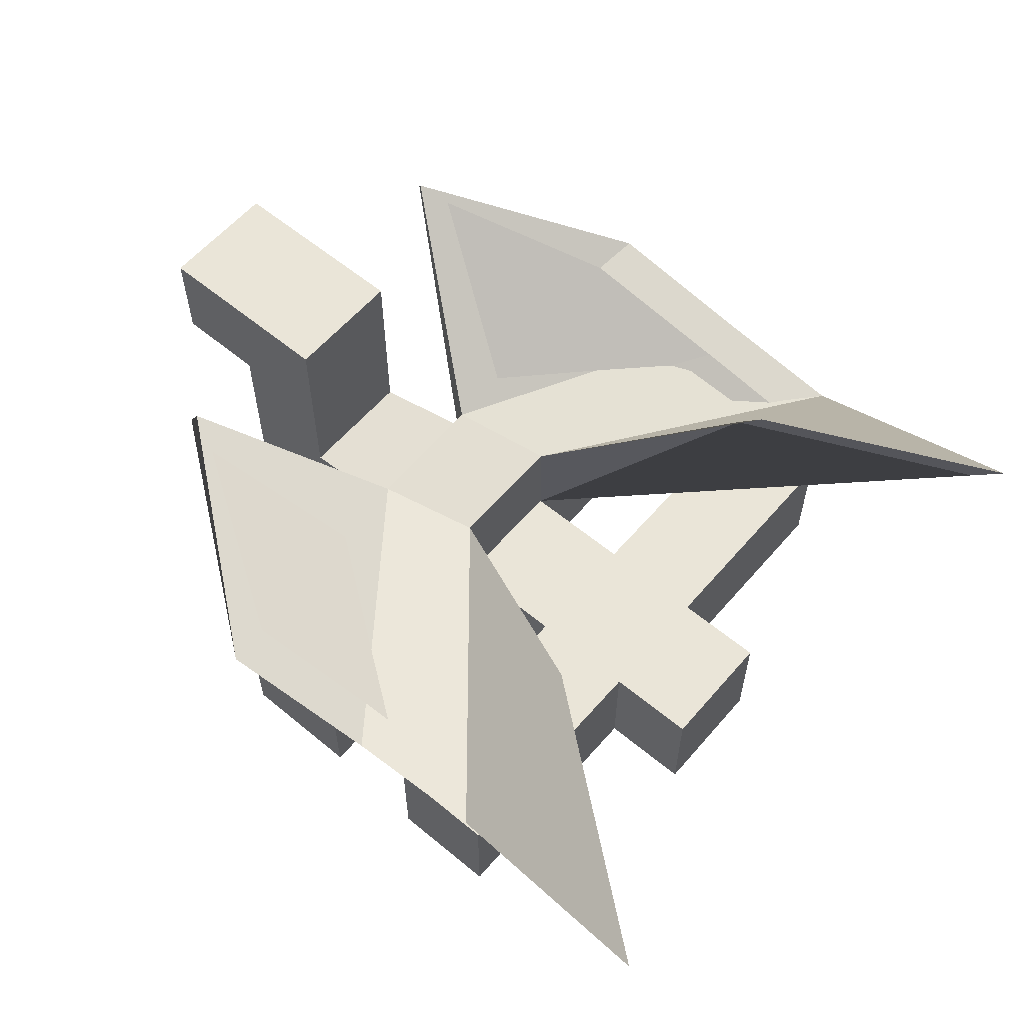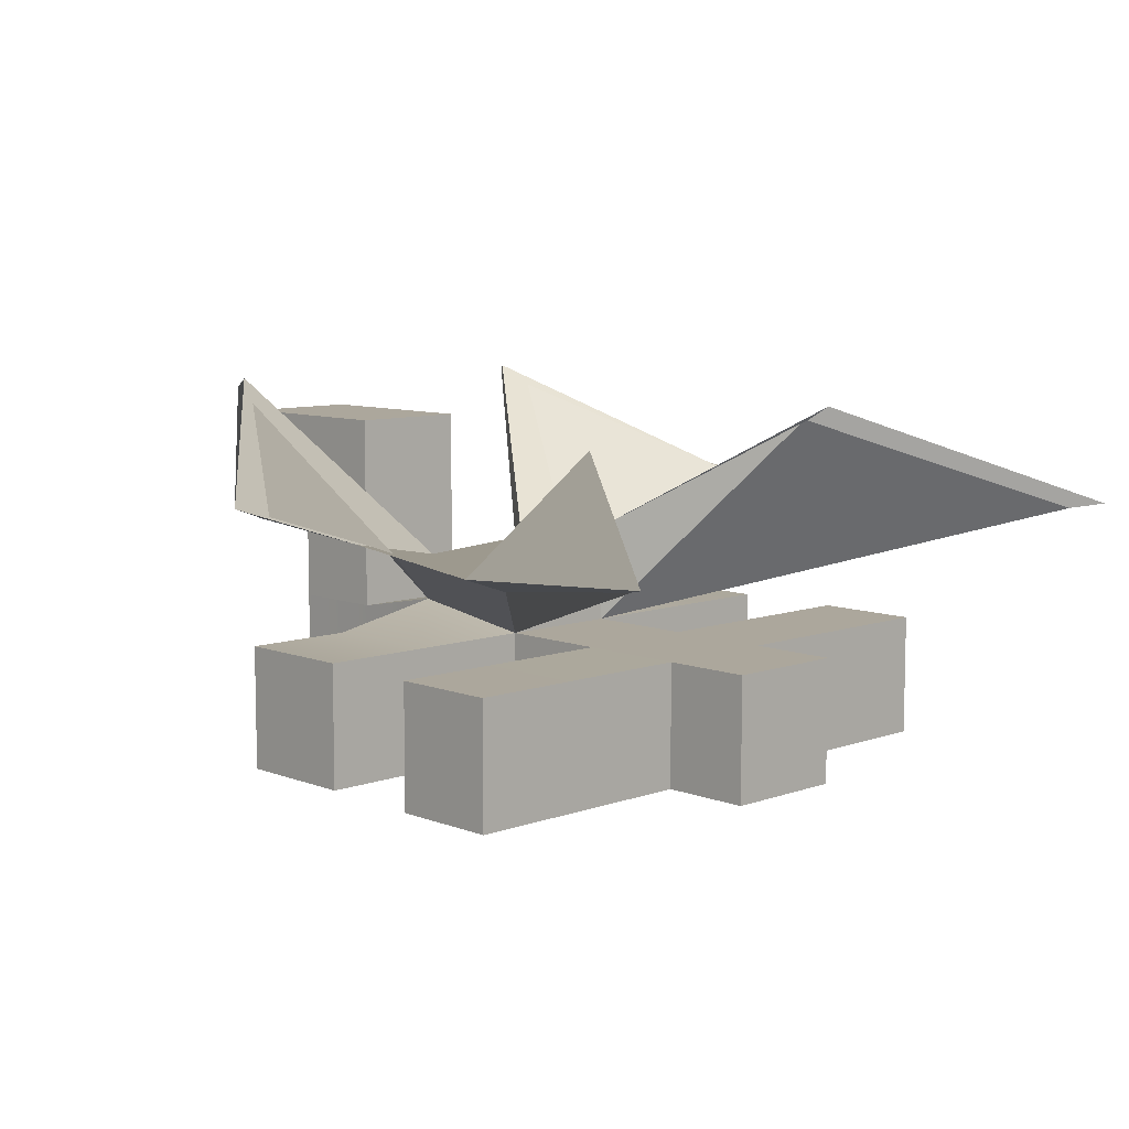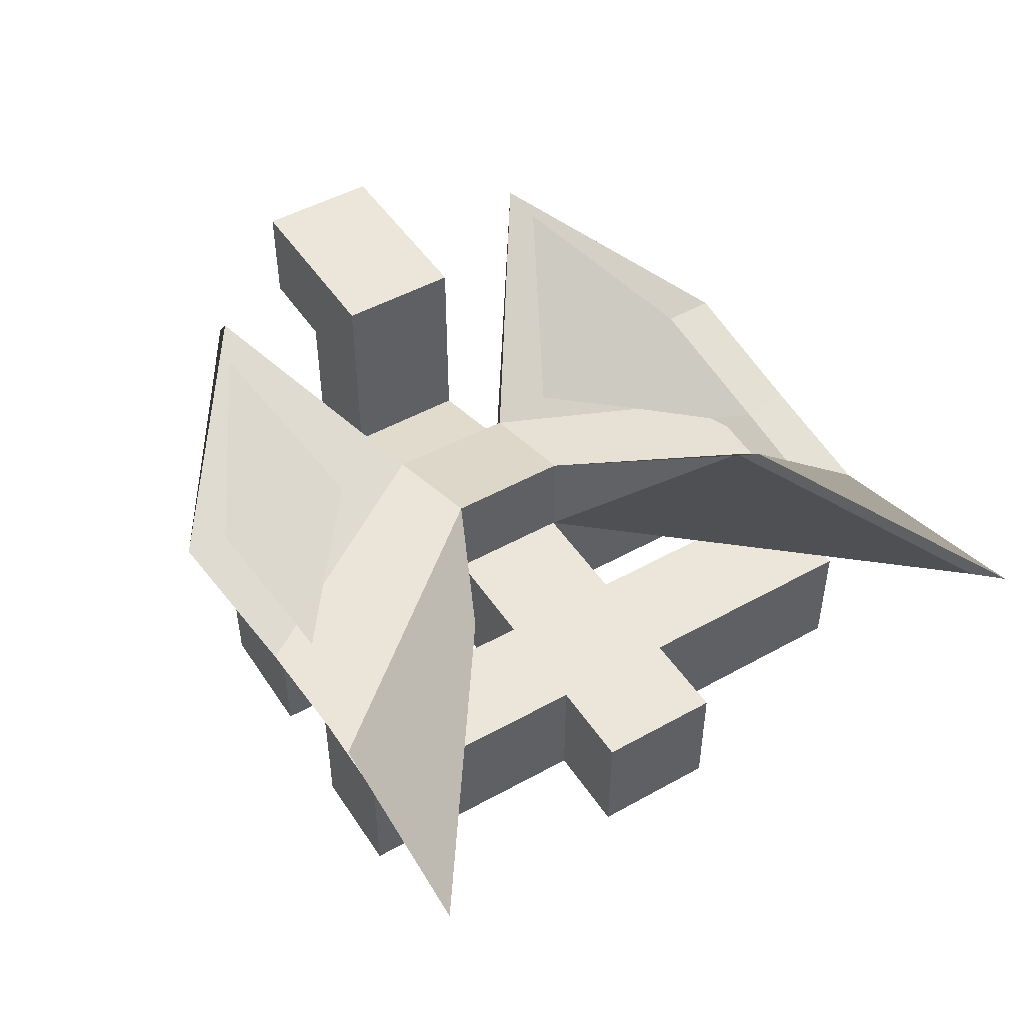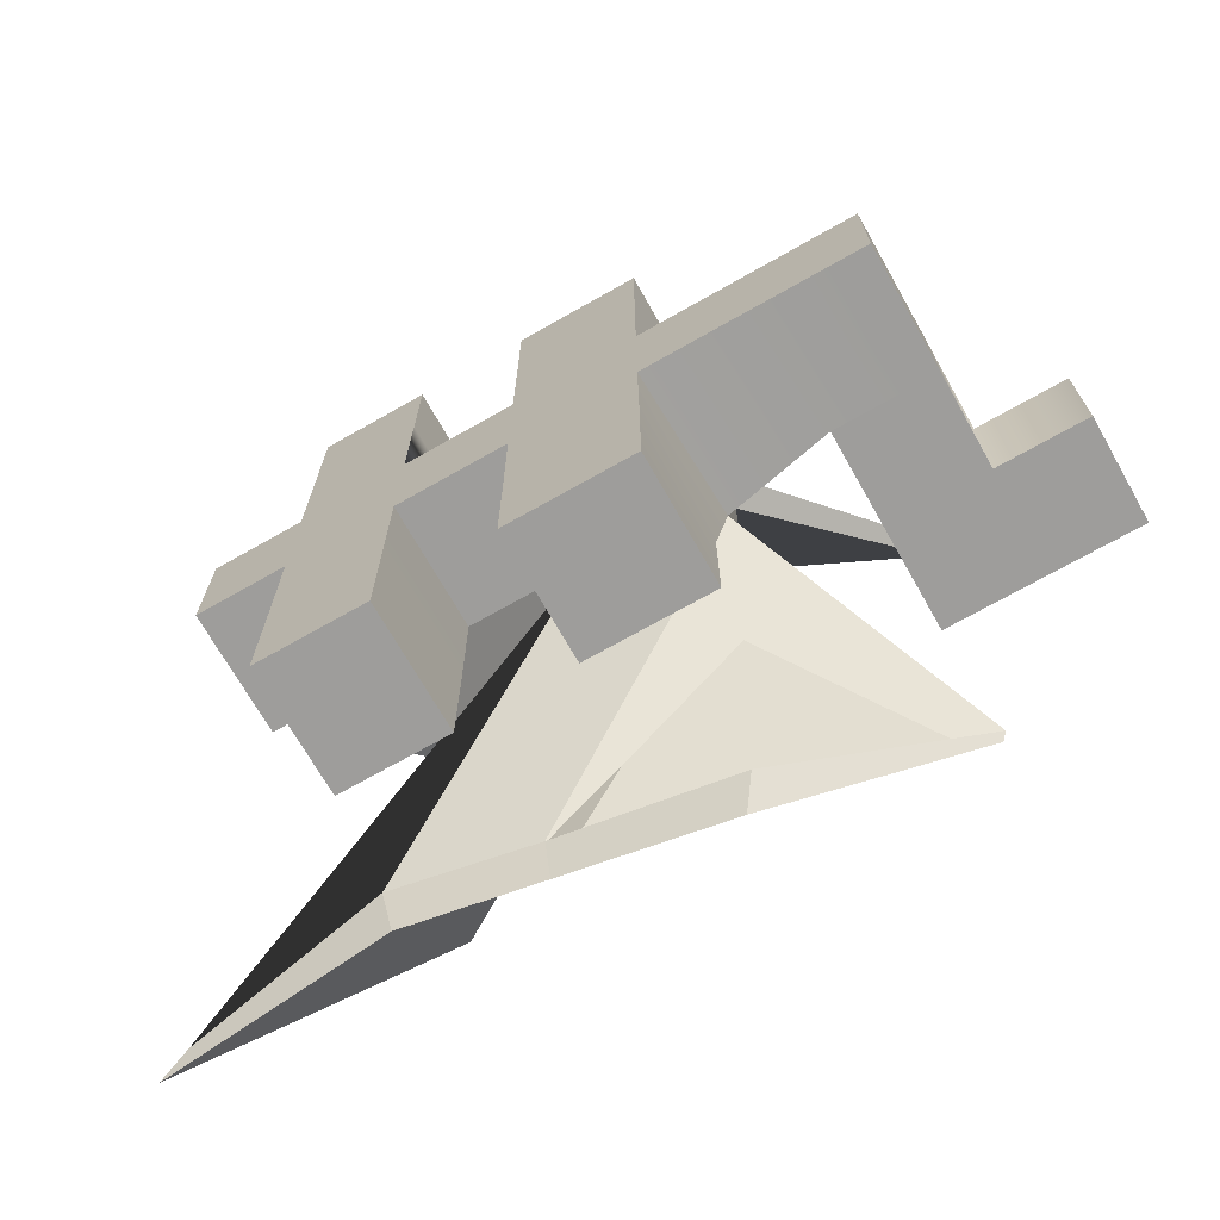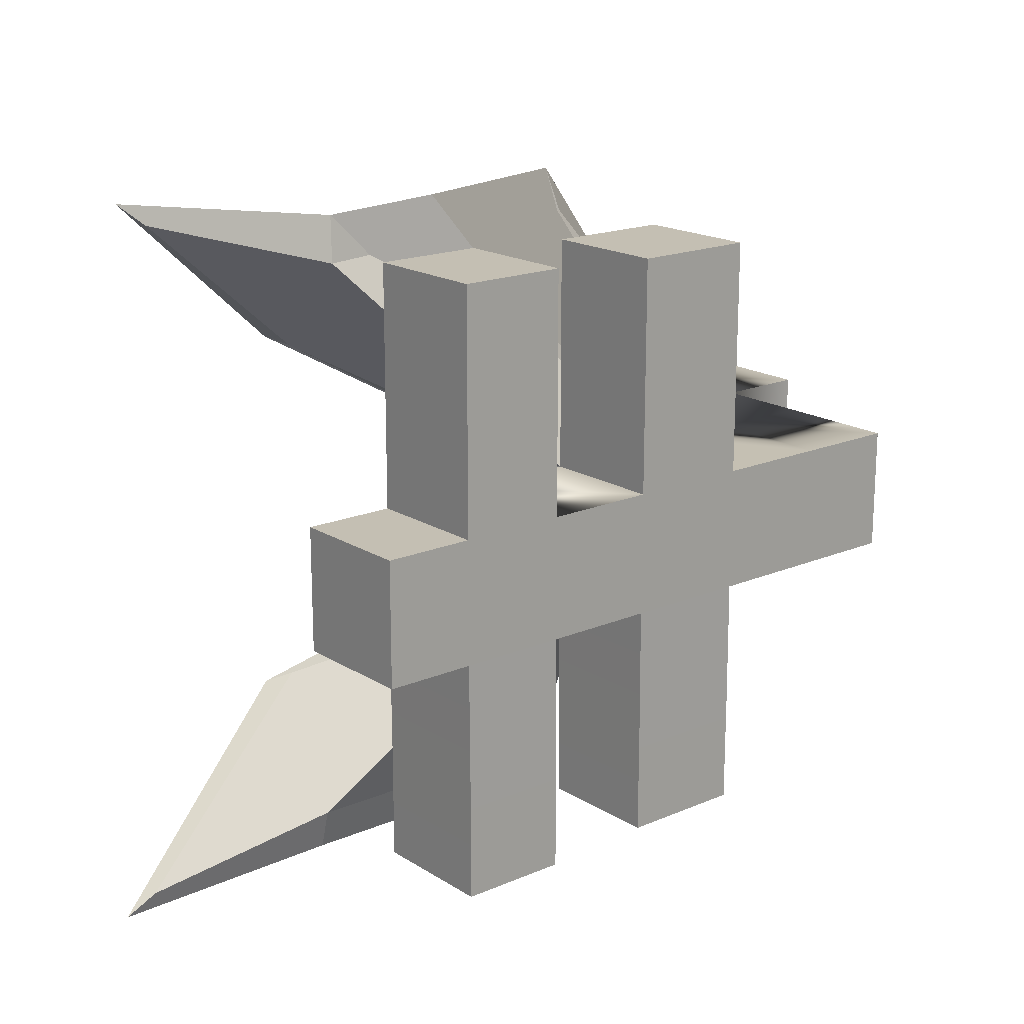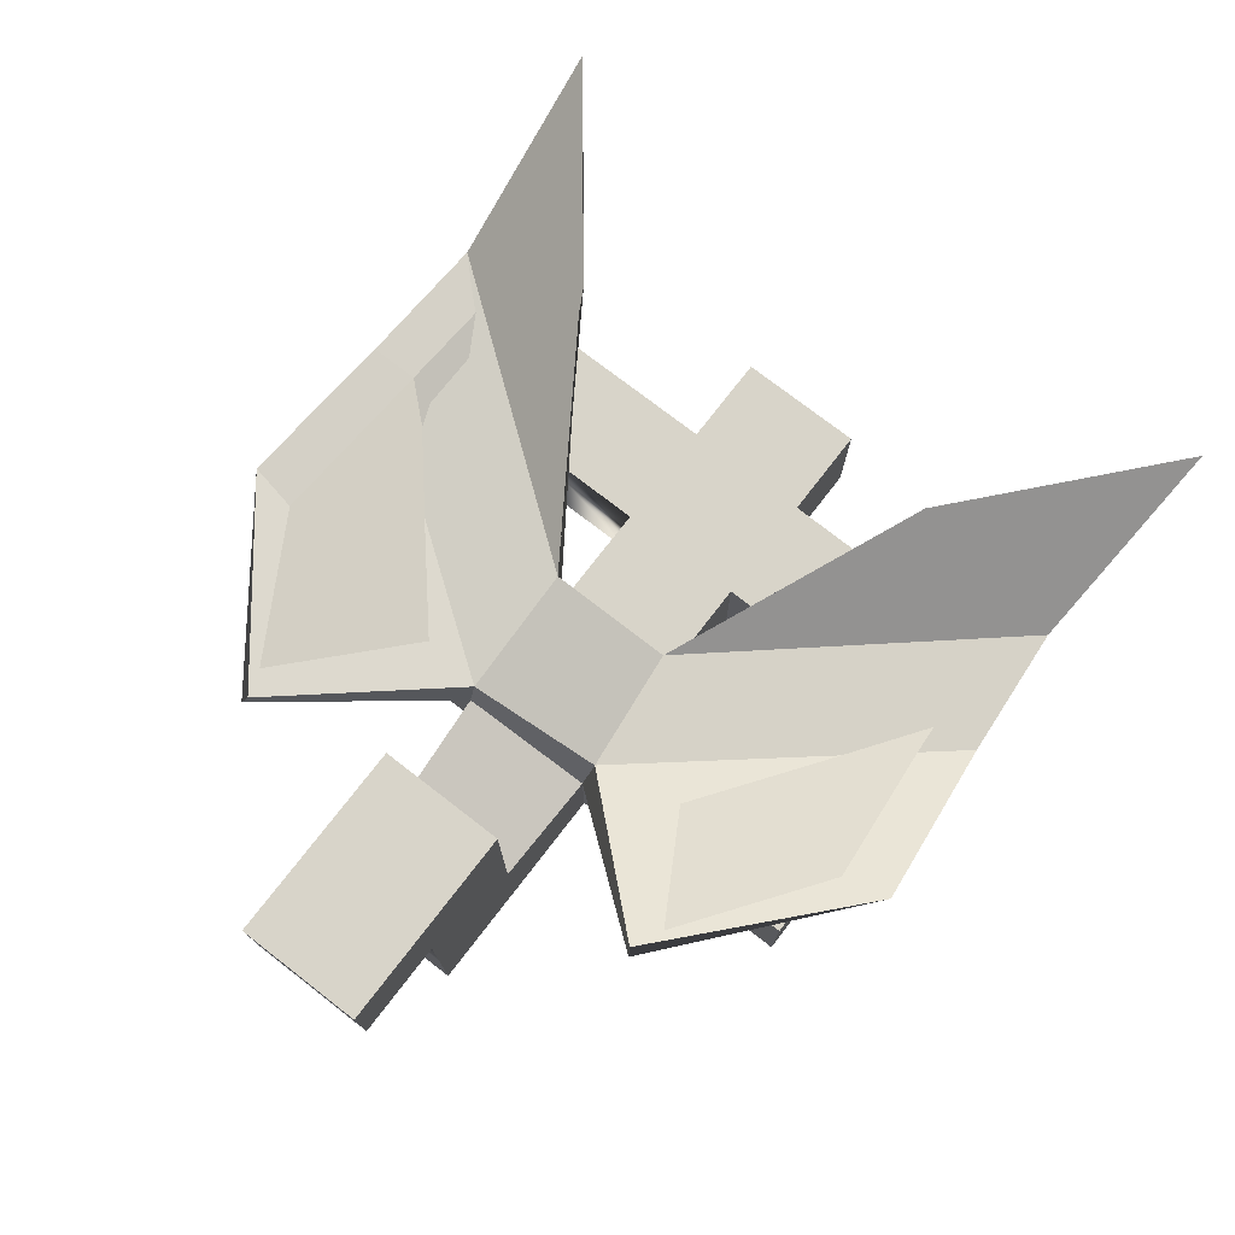
<metadata>
{"format":"obj","ext":"obj","renderer":"f3d","projection":"perspective","resolution":1024,"background":"white","views":[{"elev":59.2,"azim":-139.6,"up":"+Y"},{"elev":8.4,"azim":-134.0,"up":"+Y"},{"elev":48.2,"azim":-122.0,"up":"+Y"},{"elev":-70.4,"azim":29.6,"up":"+Z"},{"elev":17.9,"azim":-39.7,"up":"+Z"},{"elev":75.4,"azim":127.7,"up":"+Y"}]}
</metadata>
<code>
o Cube.001
v 1 -1 -1
v 1 -1 1
v -1 -1 1
v 1.134 1.434 1.064
v 0.8774 2.138 -1.159
v 1.005 1.938 1.055
v 2.854 1 1
v -1 1 1
v -1 -1 2.998
v -1 1 2.998
v -2.797 1 1
v -2.797 -1 1
v 1.095 1.336 -1.08
v -1 1 -1
v -2.797 -1 -1
v -4.532 1 -1
v -4.532 -1 -1
v -5.982 -1 -1
v -5.982 1 -1
v -4.532 -1 1
v -4.532 1 1
v -4.532 1 3.008
v -2.797 1 3.008
v -5.982 -1 1
v -5.982 1 1
v 2.854 -1 1
v 4.521 -1 1
v 4.521 1 1
v 2.854 -1 -1
v -1 -1 -1
v -2.547 2.846 -4.851
v -4.766 2.518 -4.657
v 1.013 0.9969 -4.792
v 1.013 -1.003 -4.792
v -1 -1 4.77
v -1 1 4.77
v 1 1 2.998
v 1 -1 2.998
v -2.797 1 -1
v -4.519 0.9969 -4.88
v -2.784 0.9969 -4.88
v 3.106 4.959 -3.499
v 3.006 5.113 -3.44
v -1 2.584 -1
v -4.519 -1.003 -4.88
v -4.532 -1 3.008
v -2.797 -1 3.008
v -2.797 -1 4.858
v -4.532 -1 4.858
v -1 2.584 1
v 3.502 5.053 2.854
v 3.593 4.896 2.92
v 4.521 -1 -1
v 4.521 1 -1
v 2.854 1 -1
v 4.521 2.547 1
v 2.854 2.547 1
v 2.854 2.547 -1
v 4.521 2.547 -1
v -2.784 -1.003 -4.88
v -2.784 -1.003 -3.03
v -2.797 1 4.858
v -4.532 1 4.858
v 1 -1 4.77
v 1 1 4.77
v -4.519 -1.003 -3.03
v 1.013 -1.003 -3.021
v 1.013 0.9969 -3.021
v -0.9873 0.9969 -4.792
v -0.9873 -1.003 -4.792
v -2.784 0.9969 -3.03
v -4.307 2.642 4.552
v -2.069 2.885 4.621
v -2.041 3.021 5.336
v -4.2 2.812 5.28
v -7.335 3.08 5.445
v -3.906 4.47 2.831
v -4.26 4.698 3.009
v -7.774 3.165 5.804
v 0.5675 3.231 5.475
v 0.7401 3.076 4.755
v -4.519 0.9969 -3.03
v -0.9873 0.9969 -3.021
v -0.9873 -1.003 -3.021
v 4.521 4.275 1
v 2.854 4.275 1
v 2.854 4.275 -1
v 4.521 4.275 -1
v 6.019 4.275 -1
v 6.019 2.547 -1
v 6.019 2.547 1
v 6.019 4.275 1
v -2.573 3.06 -5.547
v -4.716 2.769 -5.368
v -7.861 2.942 -5.289
v -4.294 4.164 -2.777
v -4.667 4.396 -2.904
v -8.327 3.049 -5.606
v 0.01197 3.375 -5.839
v 0.2397 3.15 -5.154
f 1 2 3 30
f 4 13 5 6
f 13 4 7 55
f 8 3 9 10
f 3 8 11 12
f 8 14 39 11
f 14 30 15 39
f 30 3 12 15
f 16 17 18 19
f 15 12 20 17
f 11 39 16 21
f 11 21 22 23
f 24 25 19 18
f 17 20 24 18
f 21 16 19 25
f 20 21 25 24
f 7 26 27 28
f 4 2 26 7
f 1 13 55 29
f 2 1 29 26
f 31 13 42 100
f 93 31 100 99
f 10 9 35 36
f 2 4 37 38
f 3 2 38 9
f 4 8 10 37
f 5 93 99 43
f 42 43 99 100
f 32 94 98 95
f 94 44 97 98
f 44 14 96 97
f 46 47 48 49
f 21 20 46 22
f 20 12 47 46
f 12 11 23 47
f 5 44 50 6
f 14 8 50 44
f 4 6 51 52
f 53 54 28 27
f 26 29 53 27
f 29 55 54 53
f 7 28 56 57
f 55 7 57 58
f 54 55 58 59
f 28 54 59 56
f 14 30 84 83
f 97 96 95 98
f 14 13 31 32
f 5 44 94 93
f 14 32 95 96
f 32 31 93 94
f 67 68 33 34
f 68 83 69 33
f 48 62 63 49
f 47 23 62 48
f 23 22 63 62
f 22 46 49 63
f 64 65 36 35
f 9 38 64 35
f 37 10 36 65
f 38 37 65 64
f 84 67 34 70
f 34 33 69 70
f 82 66 45 40
f 71 82 40 41
f 72 73 74 75
f 8 72 76 77
f 6 50 75 74
f 8 4 73 72
f 78 77 76 79
f 50 8 77 78
f 75 50 78 79
f 72 75 79 76
f 52 51 80 81
f 6 74 80 51
f 74 73 81 80
f 73 4 52 81
f 61 71 41 60
f 60 41 40 45
f 13 5 43 42
f 15 39 71 61
f 17 15 61 66
f 16 17 66 82
f 66 61 60 45
f 13 14 83 68
f 30 1 67 84
f 1 13 68 67
f 83 84 70 69
f 39 16 82 71
f 57 56 85 86
f 87 86 85 88
f 58 57 86 87
f 59 58 87 88
f 59 88 89 90
f 91 90 89 92
f 88 85 92 89
f 85 56 91 92
f 56 59 90 91

</code>
